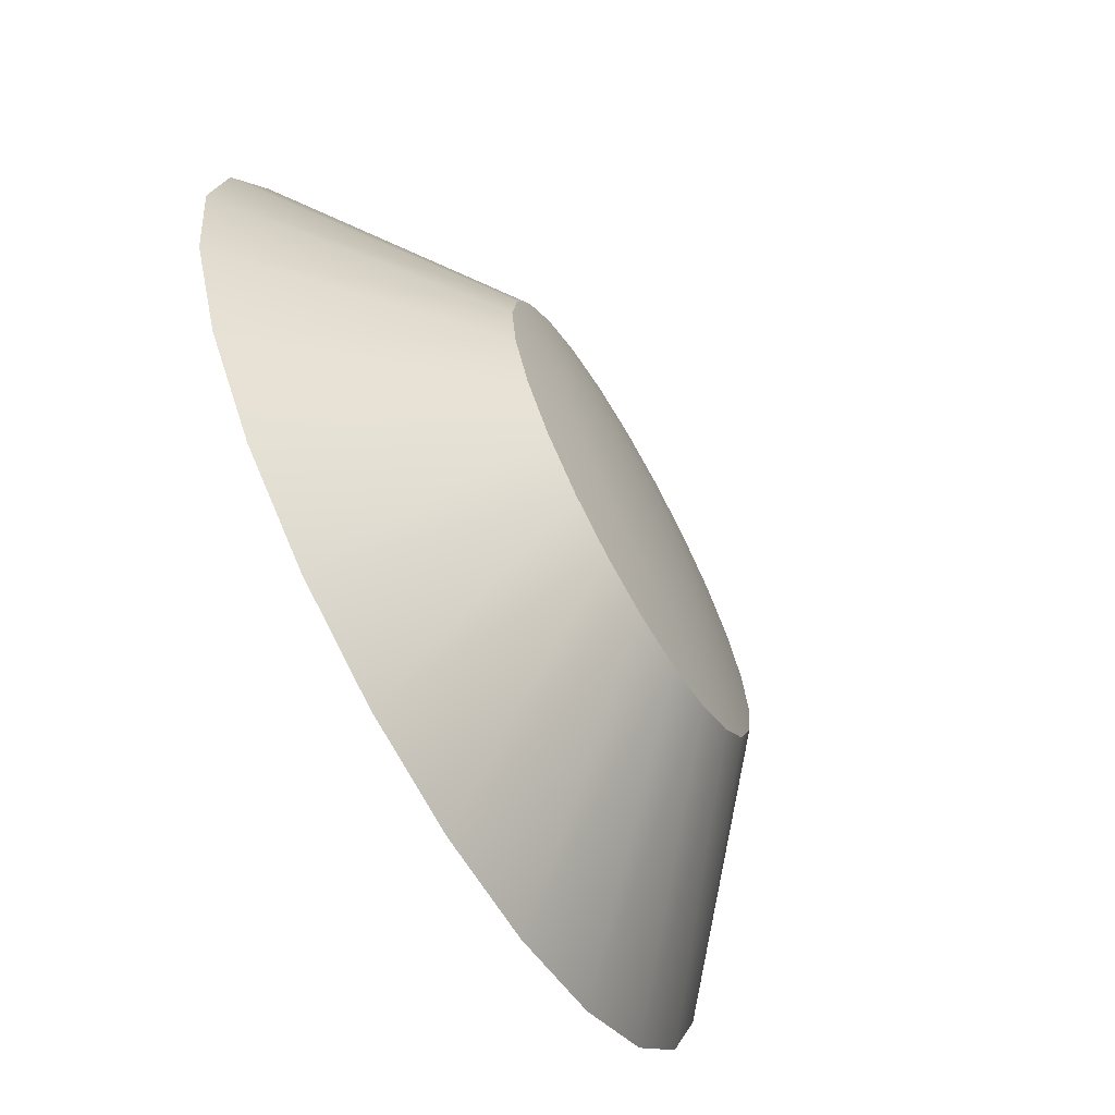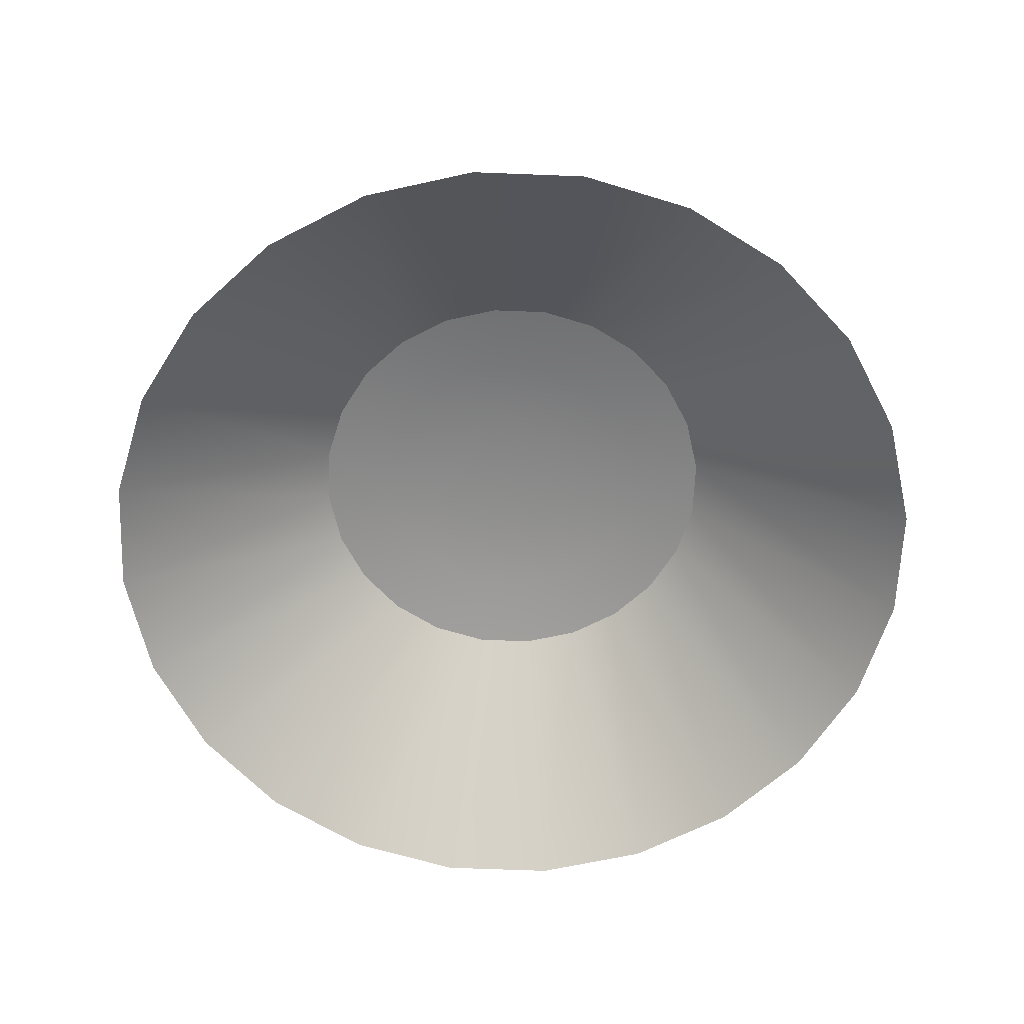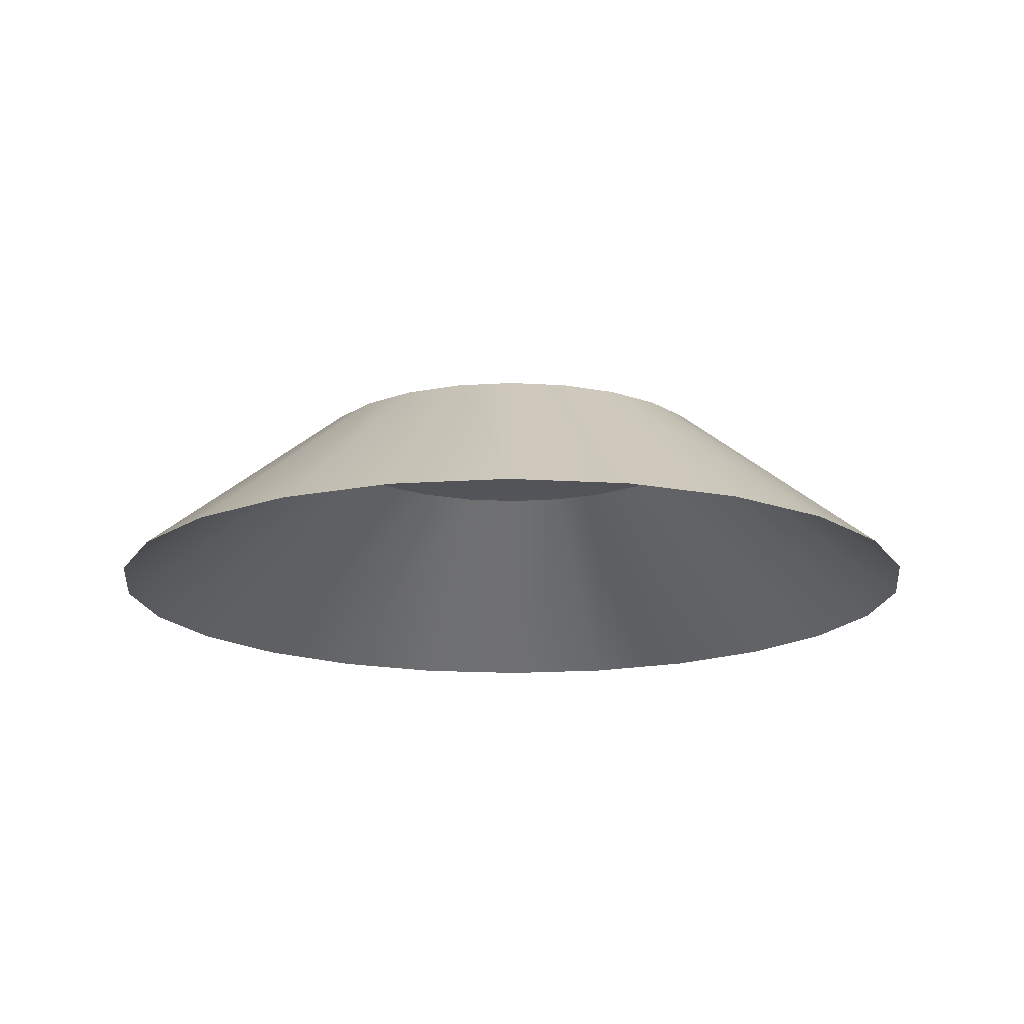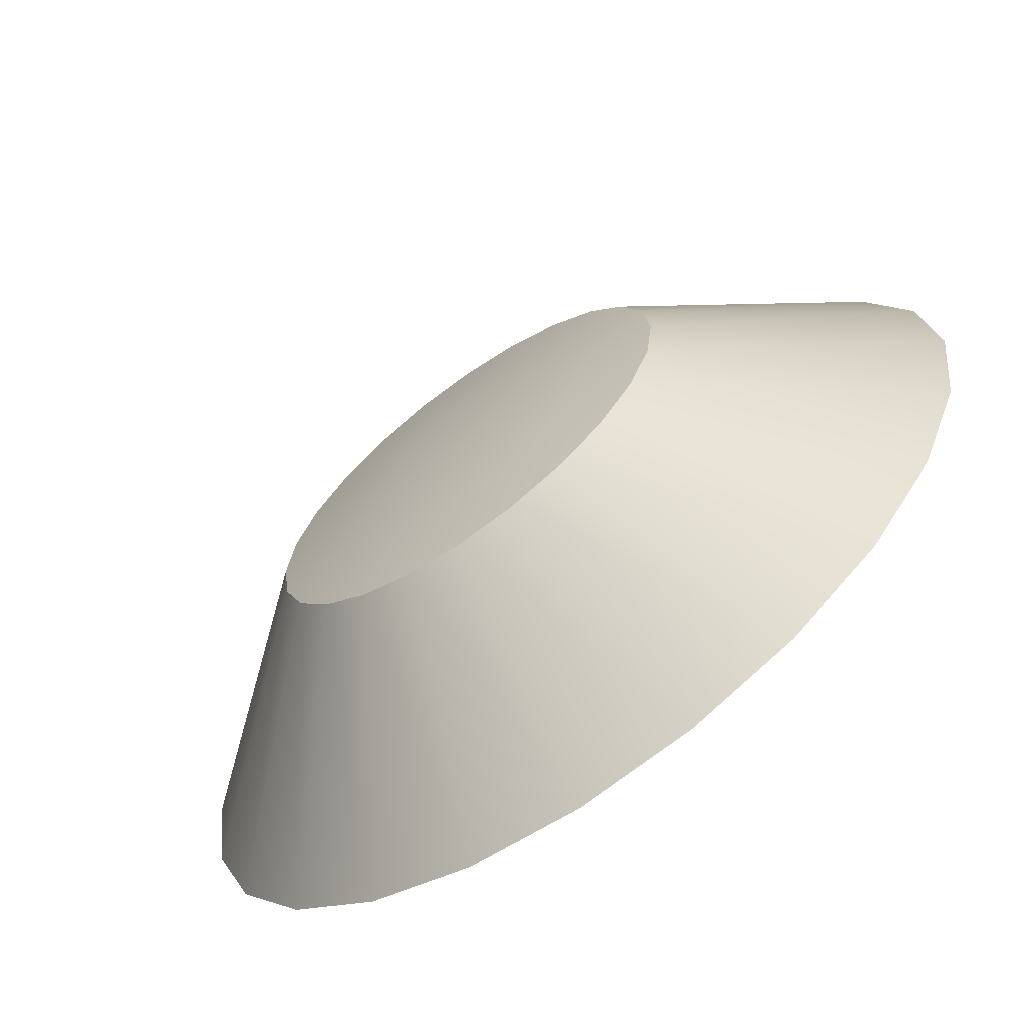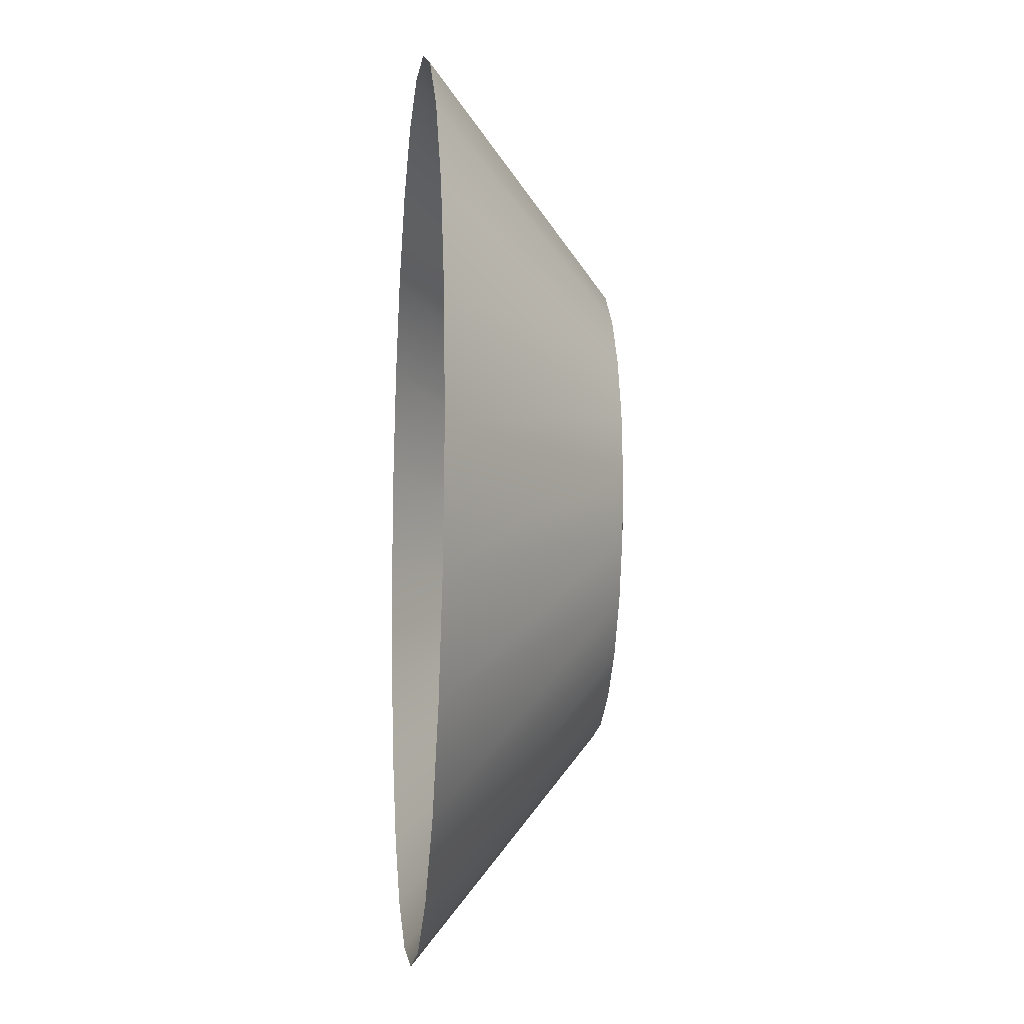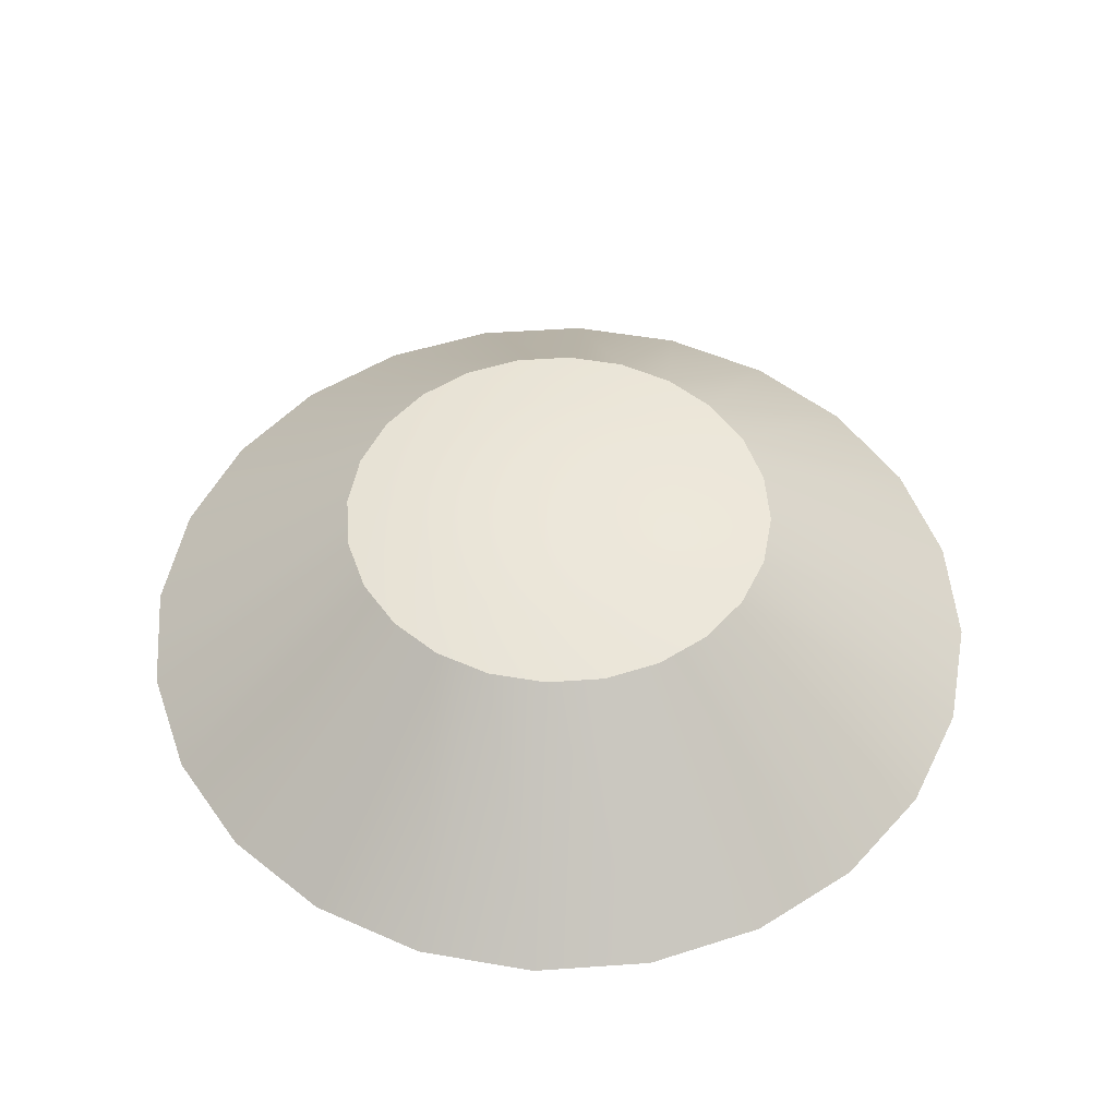
<metadata>
{"format":"obj","ext":"obj","renderer":"f3d","projection":"perspective","resolution":1024,"background":"white","views":[{"elev":-67.6,"azim":119.5,"up":"+Z"},{"elev":-63.4,"azim":-114.8,"up":"+Y"},{"elev":-16.4,"azim":60.4,"up":"+Y"},{"elev":-66.6,"azim":-144.3,"up":"+Z"},{"elev":-9.1,"azim":84.5,"up":"+Z"},{"elev":51.0,"azim":-101.8,"up":"+Y"}]}
</metadata>
<code>
o 1_copy2
v 0.3125 0.125 -1.924e-18
v 0.3019 0.125 0.08088
v 0.2706 0.125 0.1562
v 0.221 0.125 0.221
v 0.1562 0.125 0.2706
v 0.08088 0.125 0.3019
v 0 0.125 0.3125
v -0.08088 0.125 0.3019
v -0.1562 0.125 0.2706
v -0.221 0.125 0.221
v -0.2706 0.125 0.1562
v -0.3019 0.125 0.08088
v -0.3125 0.125 3.635e-17
v -0.3019 0.125 -0.08088
v -0.2706 0.125 -0.1562
v -0.221 0.125 -0.221
v -0.1562 0.125 -0.2706
v -0.08088 0.125 -0.3019
v -2.22e-16 0.125 -0.3125
v 0.08088 0.125 -0.3019
v 0.1562 0.125 -0.2706
v 0.221 0.125 -0.221
v 0.2706 0.125 -0.1562
v 0.3019 0.125 -0.08088
v 0.625 -0.125 -1.258e-17
v 0.6037 -0.125 0.1618
v 0.5413 -0.125 0.3125
v 0.4419 -0.125 0.4419
v 0.3125 -0.125 0.5413
v 0.1618 -0.125 0.6037
v 0 -0.125 0.625
v -0.1618 -0.125 0.6037
v -0.3125 -0.125 0.5413
v -0.4419 -0.125 0.4419
v -0.5413 -0.125 0.3125
v -0.6037 -0.125 0.1618
v -0.625 -0.125 6.396e-17
v -0.6037 -0.125 -0.1618
v -0.5413 -0.125 -0.3125
v -0.4419 -0.125 -0.4419
v -0.3125 -0.125 -0.5413
v -0.1618 -0.125 -0.6037
v -2.22e-16 -0.125 -0.625
v 0.1618 -0.125 -0.6037
v 0.3125 -0.125 -0.5413
v 0.4419 -0.125 -0.4419
v 0.5413 -0.125 -0.3125
v 0.6037 -0.125 -0.1618
v 0 0.15 -6.584e-19
v 0.1809 0.1396 0.1044
v 0.1477 0.1396 0.1477
v 0.1044 0.1396 0.1809
v 0.05405 0.1396 0.2017
v 0 0.1396 0.2088
v -0.05405 0.1396 0.2017
v -0.1044 0.1396 0.1809
v -0.1477 0.1396 0.1477
v -0.1809 0.1396 0.1044
v -0.2017 0.1396 0.05405
v -0.2088 0.1396 2.422e-17
v -0.2017 0.1396 -0.05405
v -0.1809 0.1396 -0.1044
v -0.1477 0.1396 -0.1477
v -0.1044 0.1396 -0.1809
v -0.05405 0.1396 -0.2017
v -2.22e-16 0.1396 -0.2088
v 0.05405 0.1396 -0.2017
v 0.1044 0.1396 -0.1809
v 0.1477 0.1396 -0.1477
v 0.1809 0.1396 -0.1044
v 0.2017 0.1396 -0.05405
v 0.2088 0.1396 -1.633e-18
v 0.2017 0.1396 0.05405
v 0.1011 0.1479 0.02709
v 0.1047 0.1479 -2.533e-18
v 0.1011 0.1479 -0.02709
v 0.09064 0.1479 -0.05233
v 0.07401 0.1479 -0.07401
v 0.05233 0.1479 -0.09064
v 0.02709 0.1479 -0.1011
v -2.22e-16 0.1479 -0.1047
v -0.02709 0.1479 -0.1011
v -0.05233 0.1479 -0.09064
v -0.07401 0.1479 -0.07401
v -0.09064 0.1479 -0.05233
v -0.1011 0.1479 -0.02709
v -0.1047 0.1479 1.148e-17
v -0.1011 0.1479 0.02709
v -0.09064 0.1479 0.05233
v -0.07401 0.1479 0.07401
v -0.05233 0.1479 0.09064
v -0.02709 0.1479 0.1011
v 0 0.1479 0.1047
v 0.02709 0.1479 0.1011
v 0.05233 0.1479 0.09064
v 0.07401 0.1479 0.07401
v 0.09064 0.1479 0.05233
g 1_copy2_1_auv
f 1 72 73 2
f 2 73 50 3
f 3 50 51 4
f 4 51 52 5
f 5 52 53 6
f 6 53 54 7
f 7 54 55 8
f 8 55 56 9
f 9 56 57 10
f 10 57 58 11
f 11 58 59 12
f 12 59 60 13
f 13 60 61 14
f 14 61 62 15
f 15 62 63 16
f 16 63 64 17
f 17 64 65 18
f 18 65 66 19
f 19 66 67 20
f 20 67 68 21
f 21 68 69 22
f 22 69 70 23
f 23 70 71 24
f 24 71 72 1
f 49 97 74
f 50 73 74 97
f 74 75 49
f 75 74 73 72
f 75 76 49
f 76 75 72 71
f 76 77 49
f 77 76 71 70
f 77 78 49
f 78 77 70 69
f 78 79 49
f 79 78 69 68
f 79 80 49
f 80 79 68 67
f 80 81 49
f 81 80 67 66
f 81 82 49
f 82 81 66 65
f 82 83 49
f 83 82 65 64
f 83 84 49
f 84 83 64 63
f 84 85 49
f 85 84 63 62
f 85 86 49
f 86 85 62 61
f 86 87 49
f 87 86 61 60
f 87 88 49
f 88 87 60 59
f 88 89 49
f 89 88 59 58
f 89 90 49
f 90 89 58 57
f 90 91 49
f 91 90 57 56
f 91 92 49
f 92 91 56 55
f 92 93 49
f 93 92 55 54
f 93 94 49
f 94 93 54 53
f 94 95 49
f 95 94 53 52
f 95 96 49
f 96 95 52 51
f 96 97 49
f 97 96 51 50
f 1 25 48 24
f 2 26 25 1
f 3 27 26 2
f 4 28 27 3
f 5 29 28 4
f 6 30 29 5
f 7 31 30 6
f 8 32 31 7
f 9 33 32 8
f 10 34 33 9
f 11 35 34 10
f 12 36 35 11
f 13 37 36 12
f 14 38 37 13
f 15 39 38 14
f 16 40 39 15
f 17 41 40 16
f 18 42 41 17
f 19 43 42 18
f 20 44 43 19
f 21 45 44 20
f 22 46 45 21
f 23 47 46 22
f 24 48 47 23

</code>
